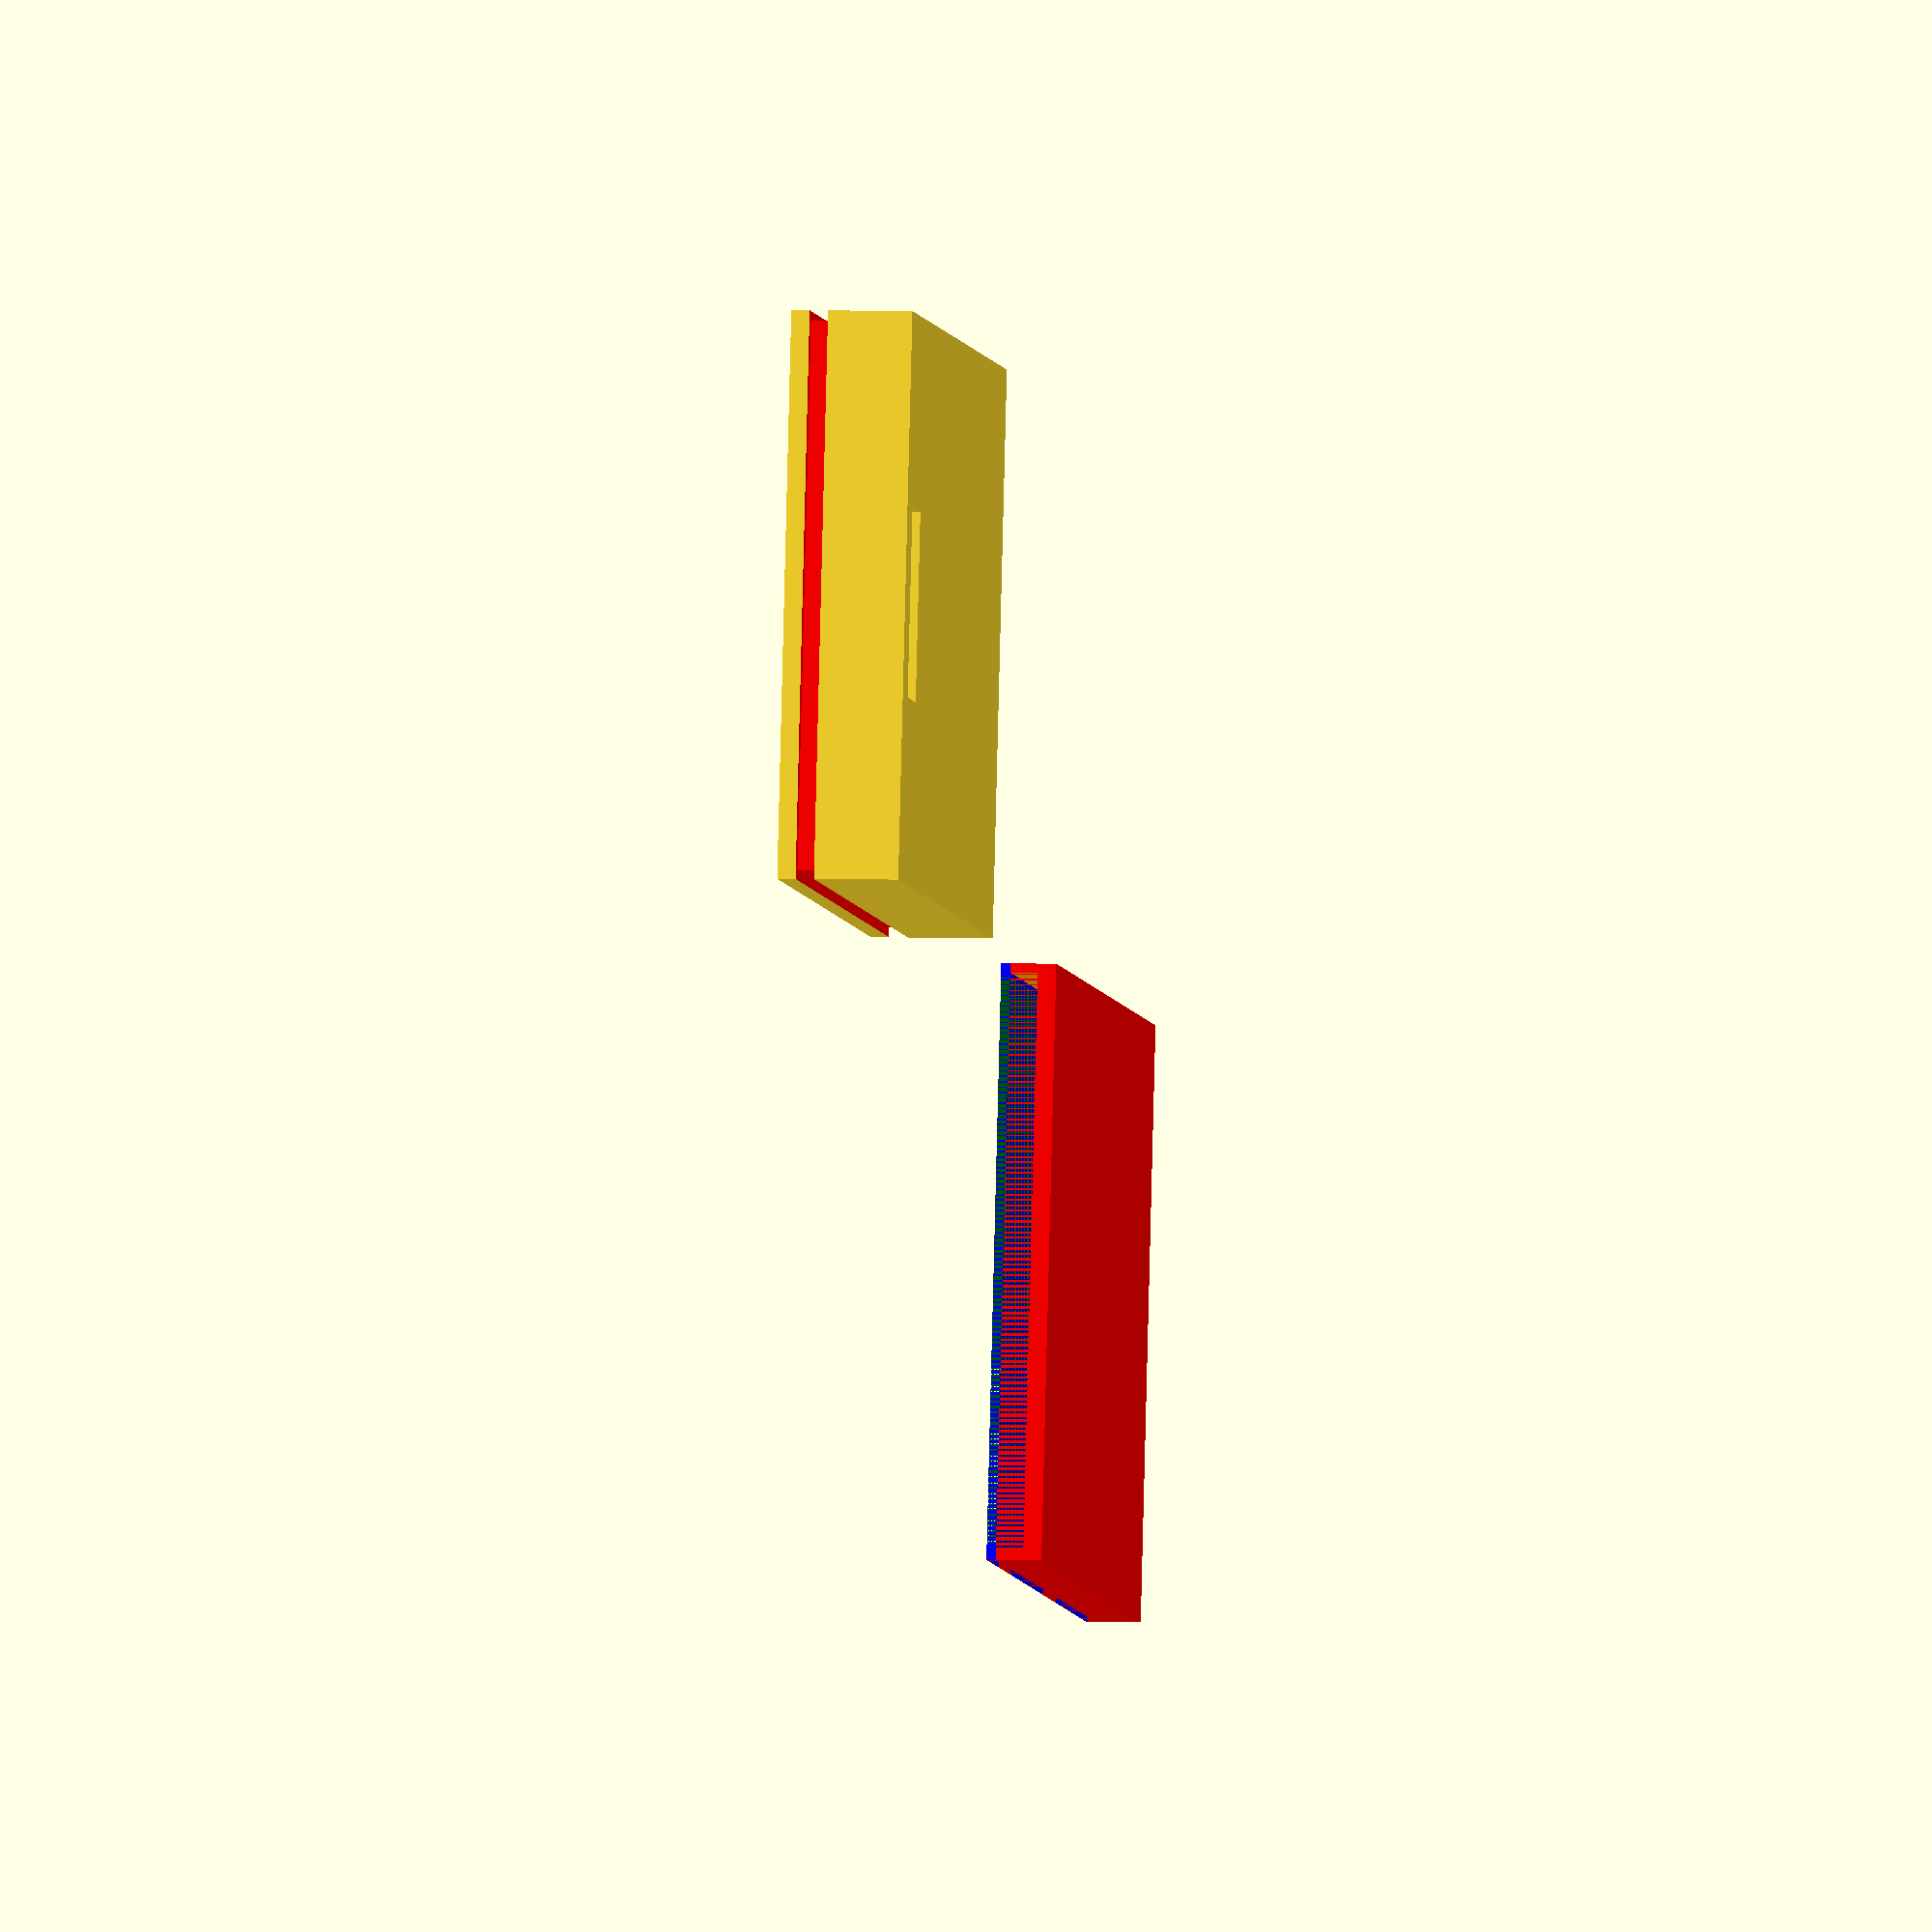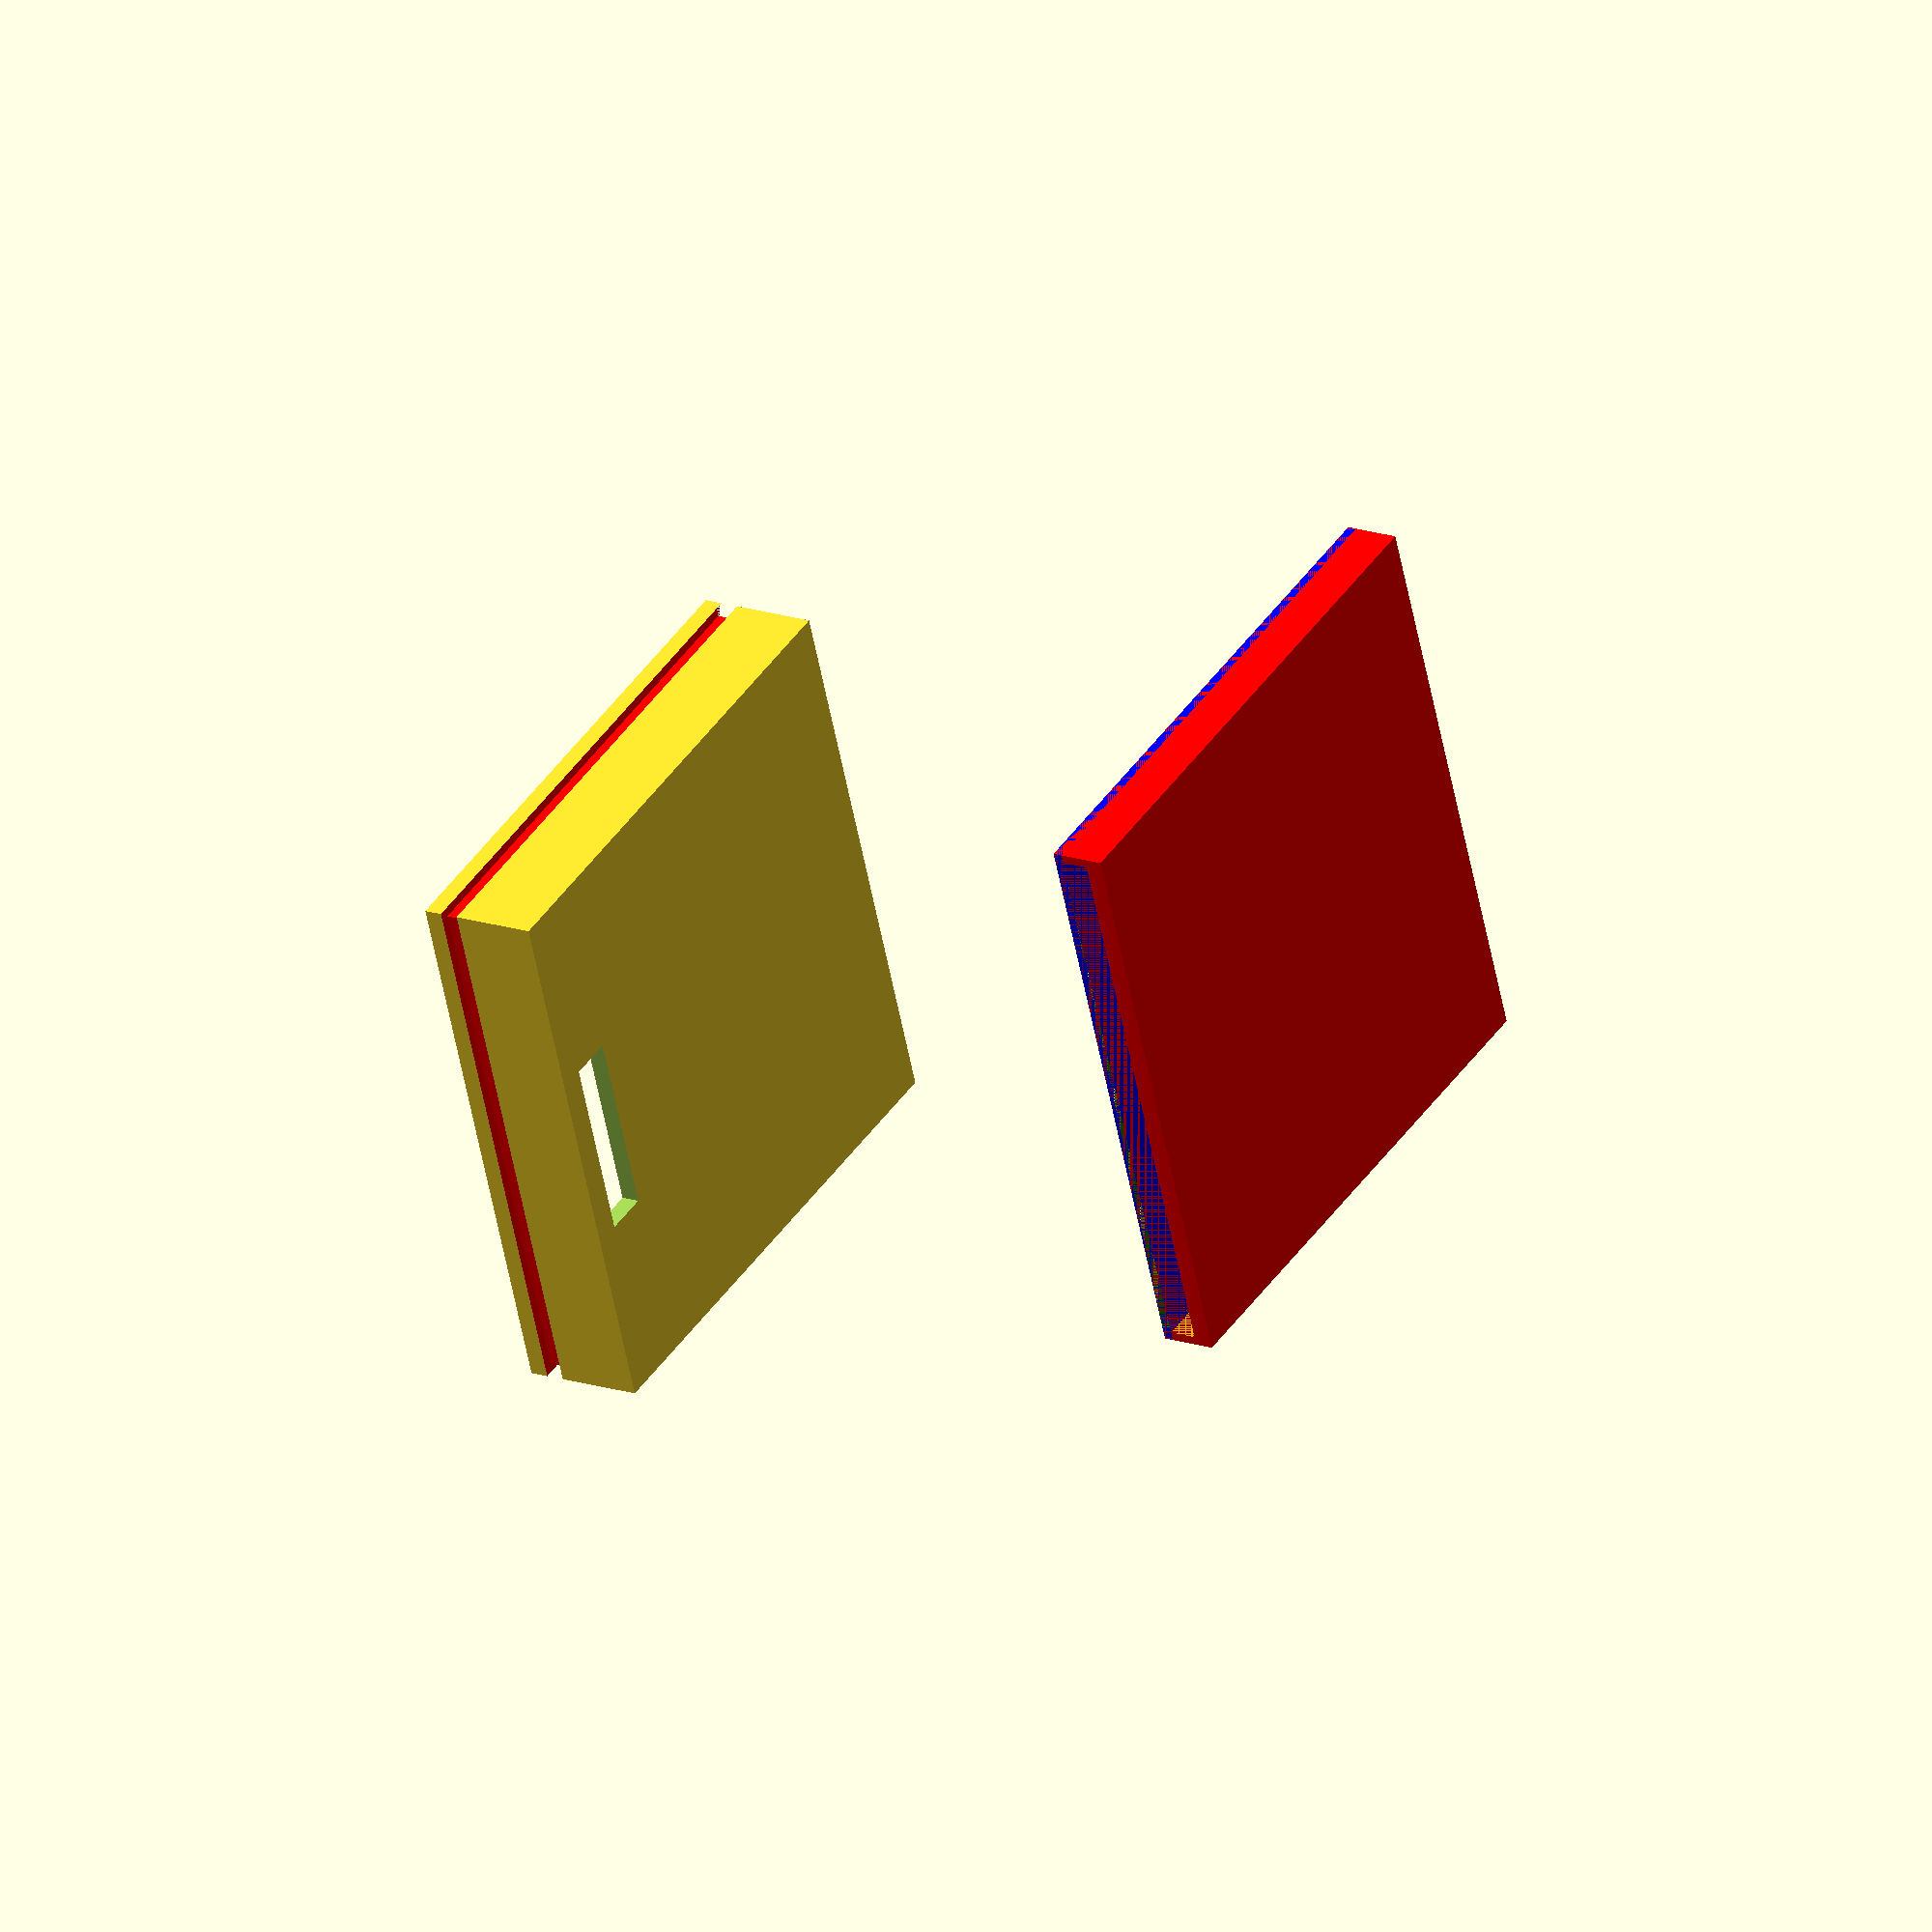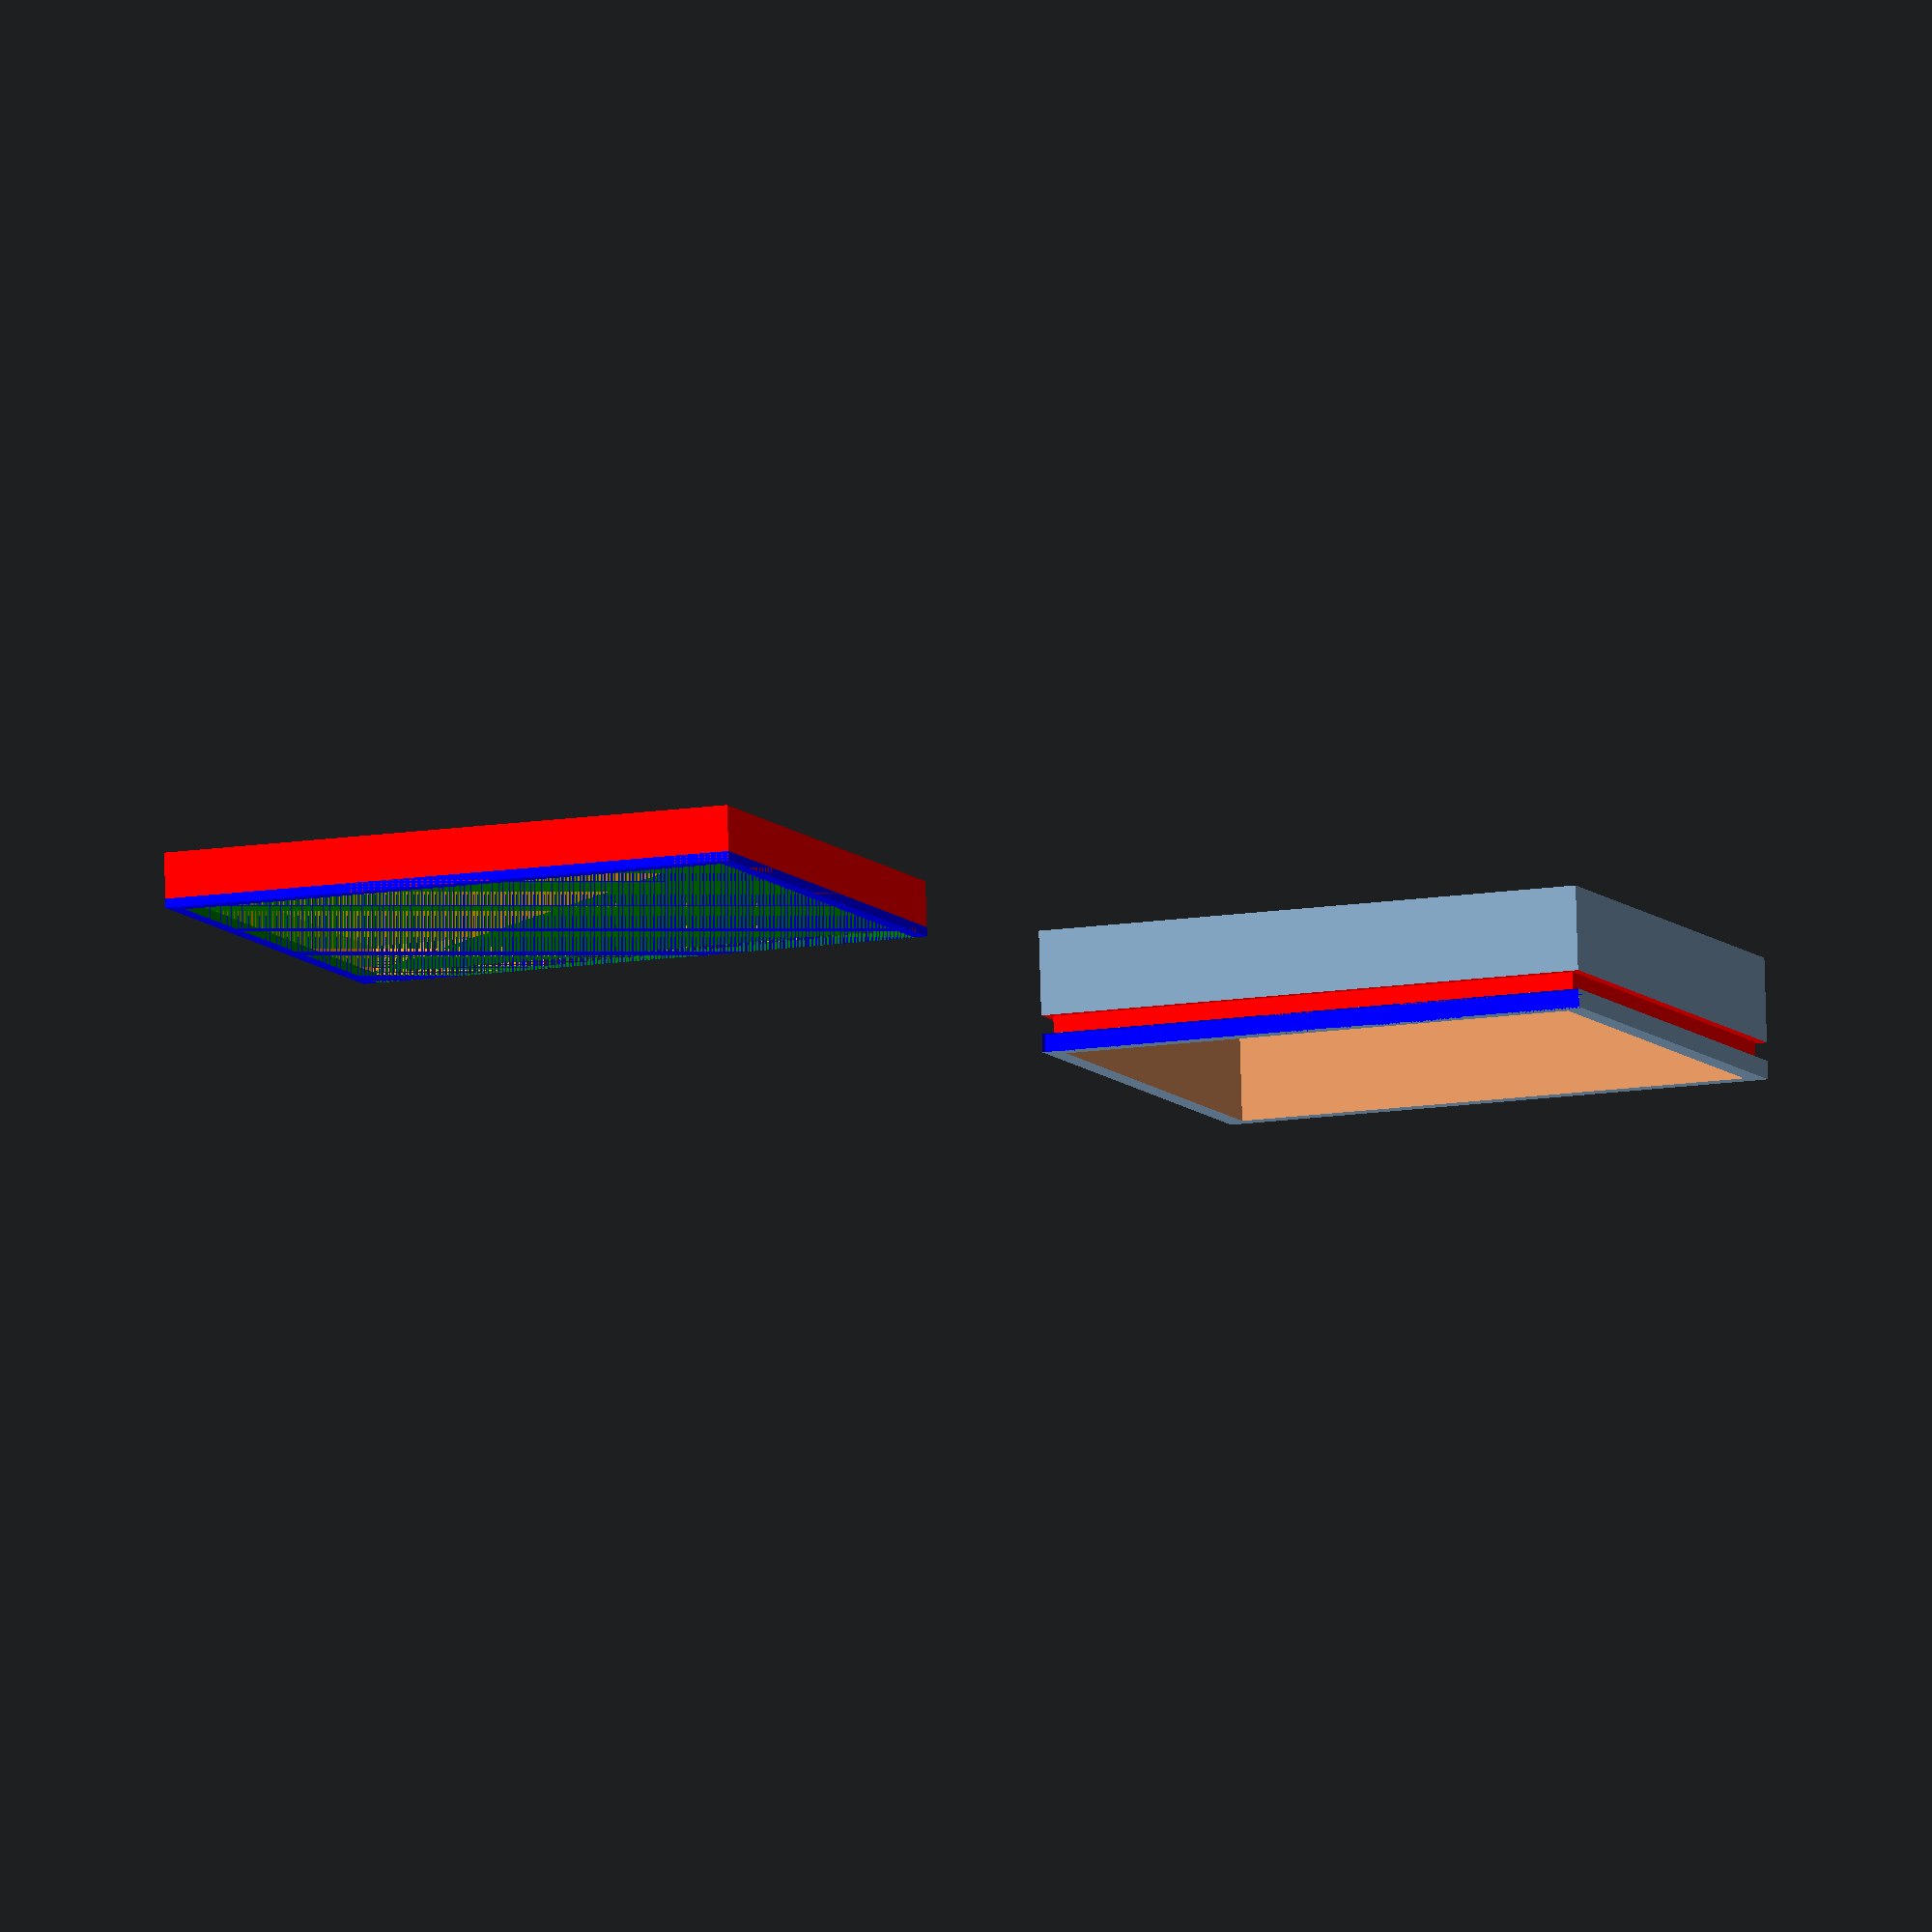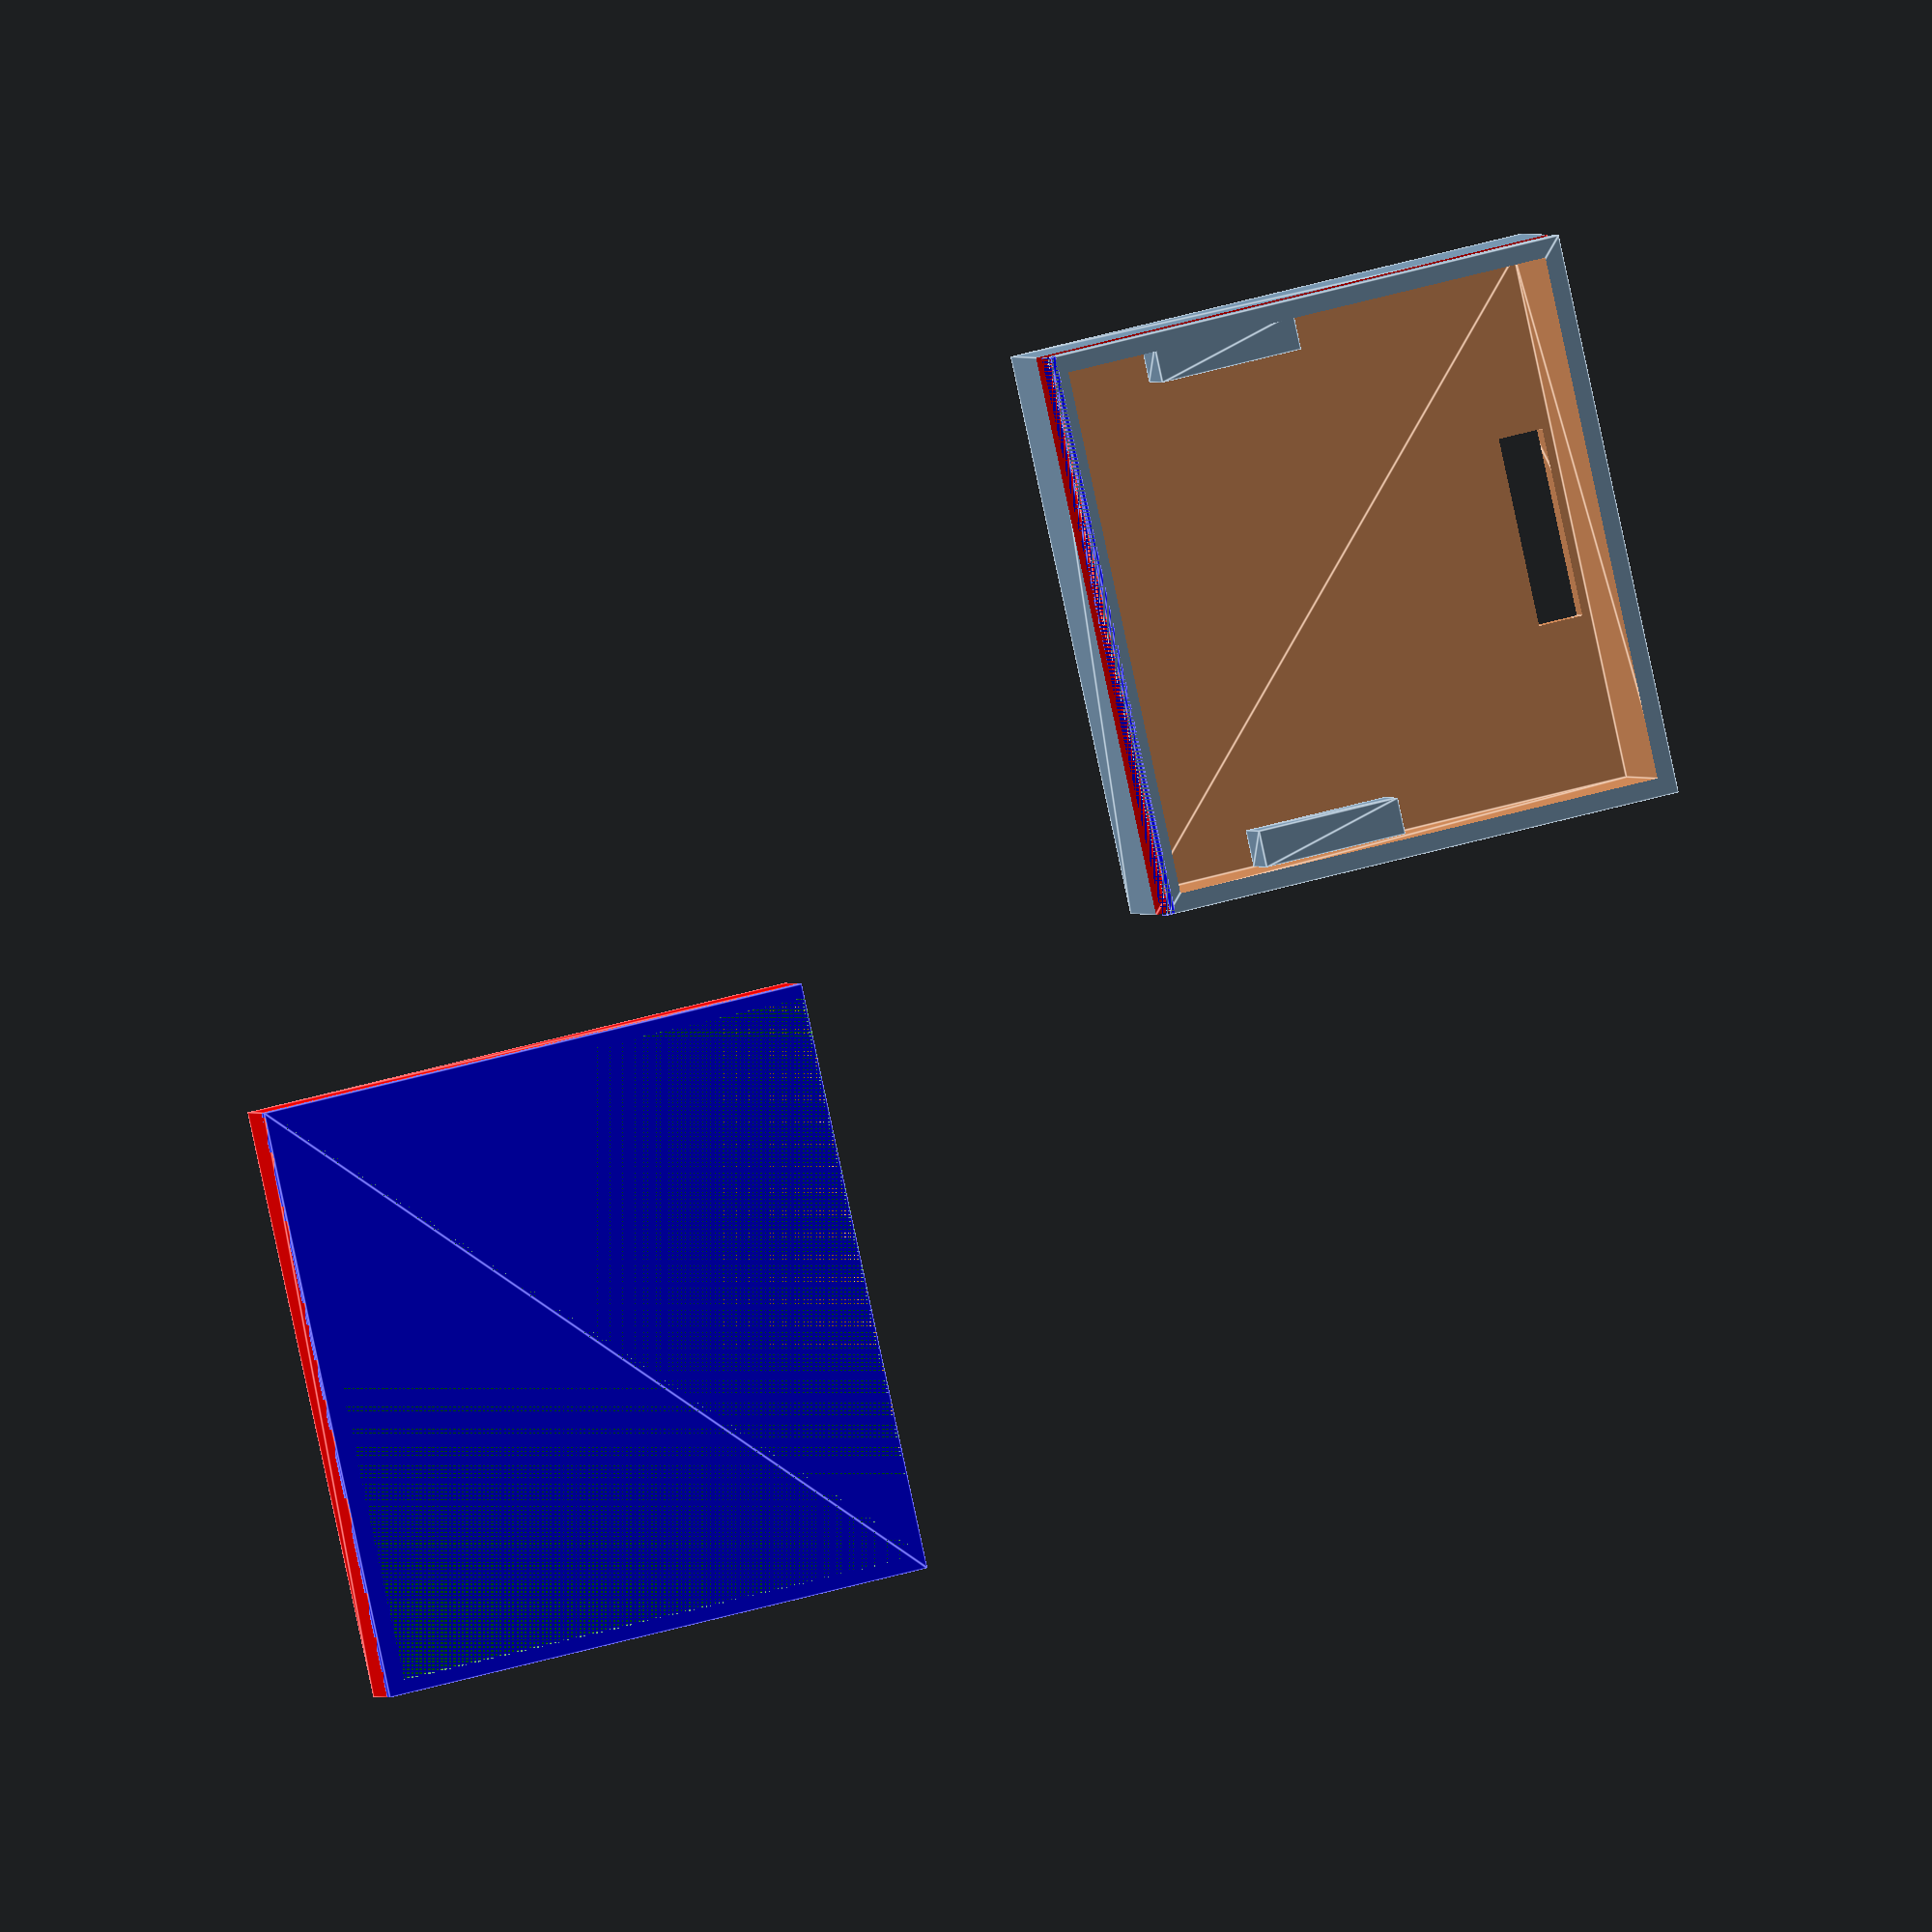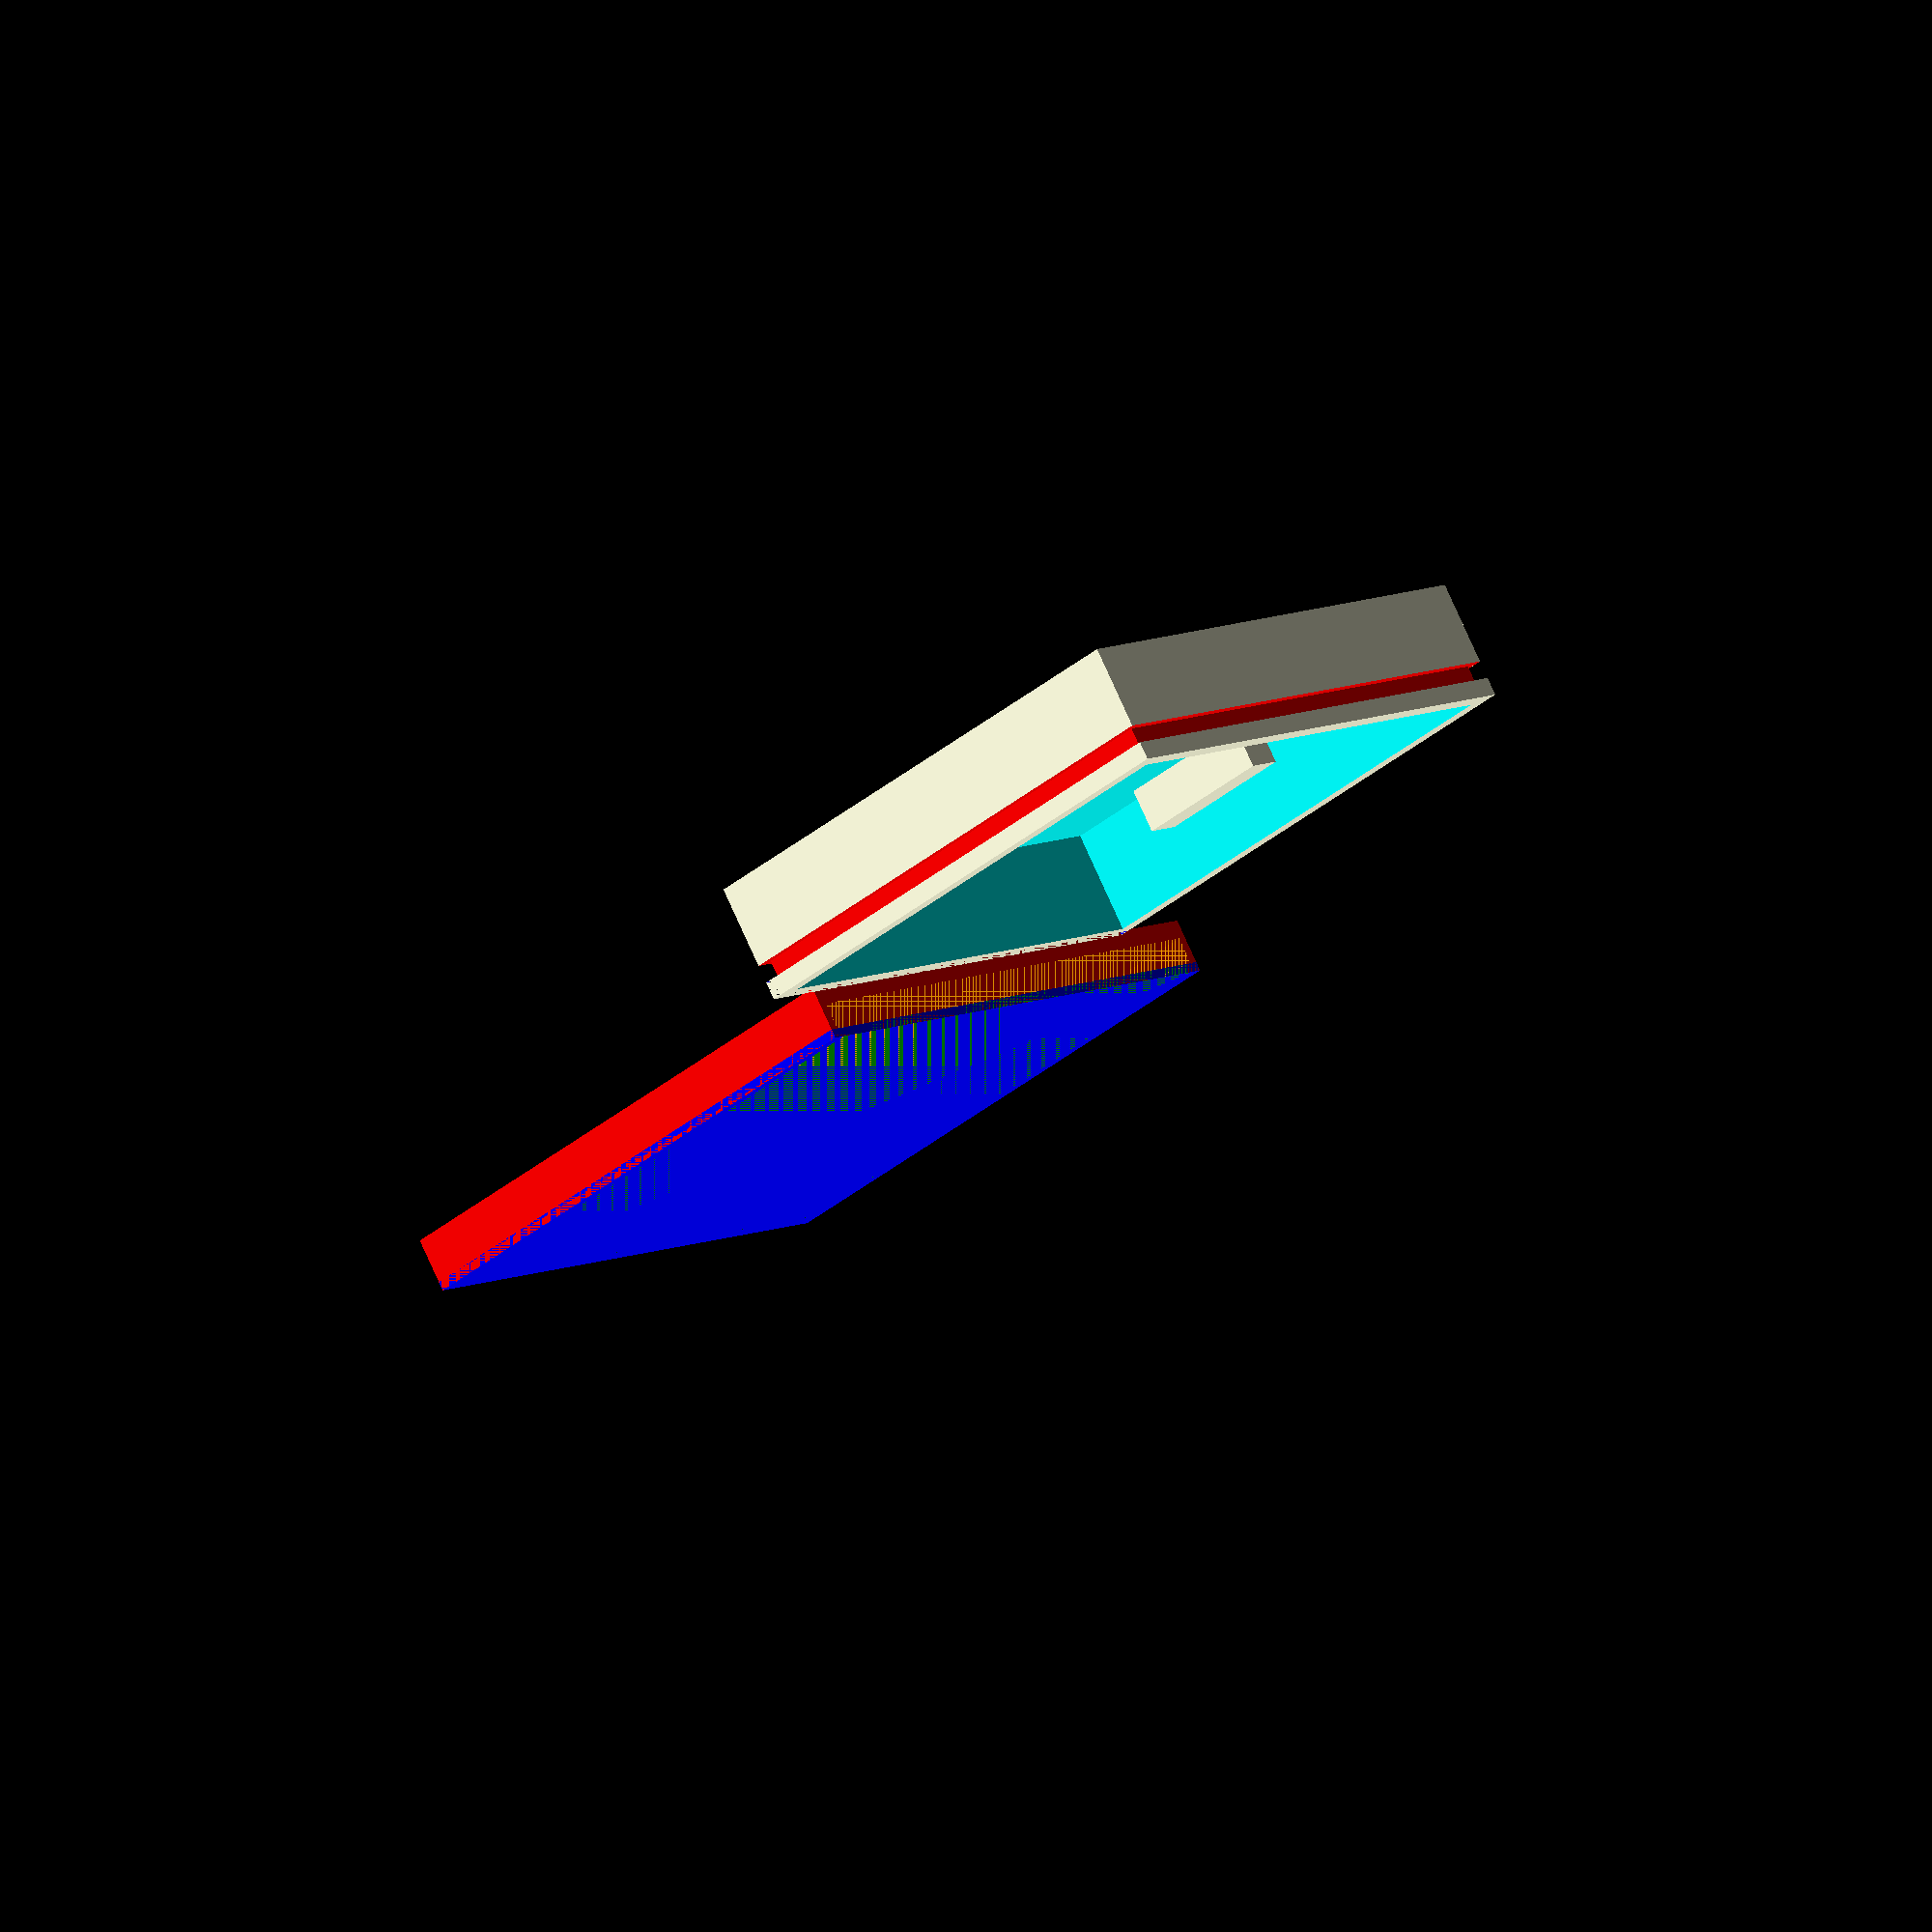
<openscad>
screen_width = 28.7;
screen_height = 27.5;

wall_width = 1;
wall_height = 6.6;

floor_height = 1;

pinhole_height = 2.5;

module walls() {
    linear_extrude(wall_height)
        square([
            screen_width+wall_width*2, 
            screen_height+wall_width*2
        ]);
}

module base() {
    translate([0, 0, floor_height])
        linear_extrude(wall_height)
            translate([wall_width, wall_width]) 
                square([screen_width, screen_height], center = false);
}

module pinhole() {
    rotate([0, 0, 0]) 
        translate([8+wall_width*2, (wall_width + 0.5), -wall_width])
            linear_extrude(10) 
                square([10.3, pinhole_height]);
}

module stand() {
    stand_width = 2;
    stand_height = 8;
    
    translate([0, wall_width, 1])
        linear_extrude(2.4)
            square([stand_width, stand_height]);
}



module slide_cutout() {
    //translate([0, 0, wall_height-2])
    color("red")
        translate([-0.5, -0.5, wall_height-2])
            difference() {    
                linear_extrude(1) 
                    square([
                        screen_width+wall_width+2, 
                        screen_height+wall_width+2
                    ]);
                translate([1, 1, -1])
                linear_extrude(2.01)
                    square([
                        screen_width+wall_width, 
                        screen_height+wall_width
                    ]);
            }
}

module wall_cutout() {
    color("blue")
        translate([0, screen_height+wall_width+0.5, wall_height-wall_width])
            linear_extrude(1)
                square([screen_width+wall_width*2, 1]);
}

module case() {
    // Right stand
    translate([wall_width, 13.5, 0]) stand();

    // Left stand
    translate([screen_width-wall_width, 13.5, 0]) stand();
    
    difference() {        
        difference() {
            difference() {
                walls();
                wall_cutout();
            }
            slide_cutout();
        }
        base();
        pinhole();
    }
}

case();

lid_overhang = 1.5;
lid_width = (screen_width+wall_width*2)+lid_overhang;
lid_height = (screen_height+wall_width*2)+lid_overhang;

module lid() {   
    color("red")
        translate([-(lid_overhang/2), -(lid_overhang/2), 10])
            linear_extrude(3)
                square([
                    lid_width, 
                    lid_height
                ]);
}

module lid_walls() {
    color("orange")
        translate([0.5, 0, 0])
        translate([-(lid_overhang/2), -(lid_overhang/2), 10])
            linear_extrude(2)
                square([
                    lid_width-1,
                    lid_height-0.5,
                ]);
    
}

module lid_lip() {
    translate([-0.75, -0.75, 10])
        difference() {
            color("blue")
                linear_extrude(0.5)
                    square([
                        lid_width,
                        lid_height
                    ]);
            color("green")
                translate([0.75, 0, 0])
                    linear_extrude(0.5)
                        square([
                            lid_width-1.5,
                            lid_height-1
                        ]);
        }
}

rotate([0, 180, 0])
    translate([0, 50, -13])
        union() {
            difference() {
                lid();
                lid_walls();
            }
            lid_lip();
        }
</openscad>
<views>
elev=177.9 azim=81.8 roll=80.0 proj=o view=solid
elev=162.3 azim=110.0 roll=57.1 proj=o view=solid
elev=278.7 azim=339.9 roll=358.3 proj=o view=wireframe
elev=359.1 azim=257.3 roll=342.6 proj=o view=edges
elev=282.0 azim=228.2 roll=335.8 proj=o view=solid
</views>
